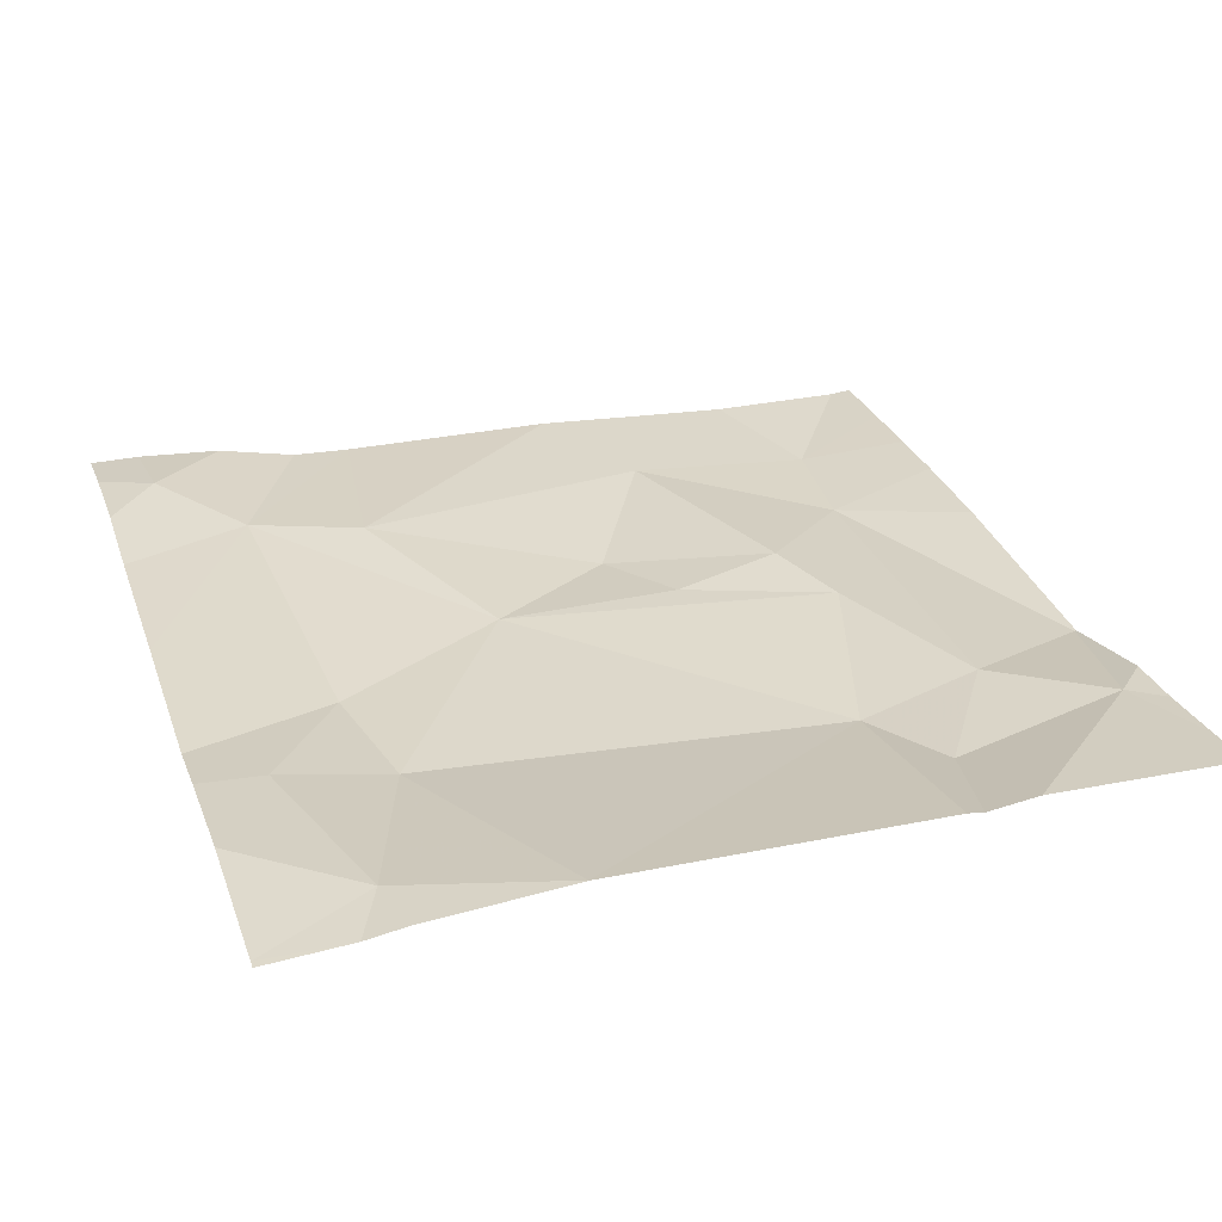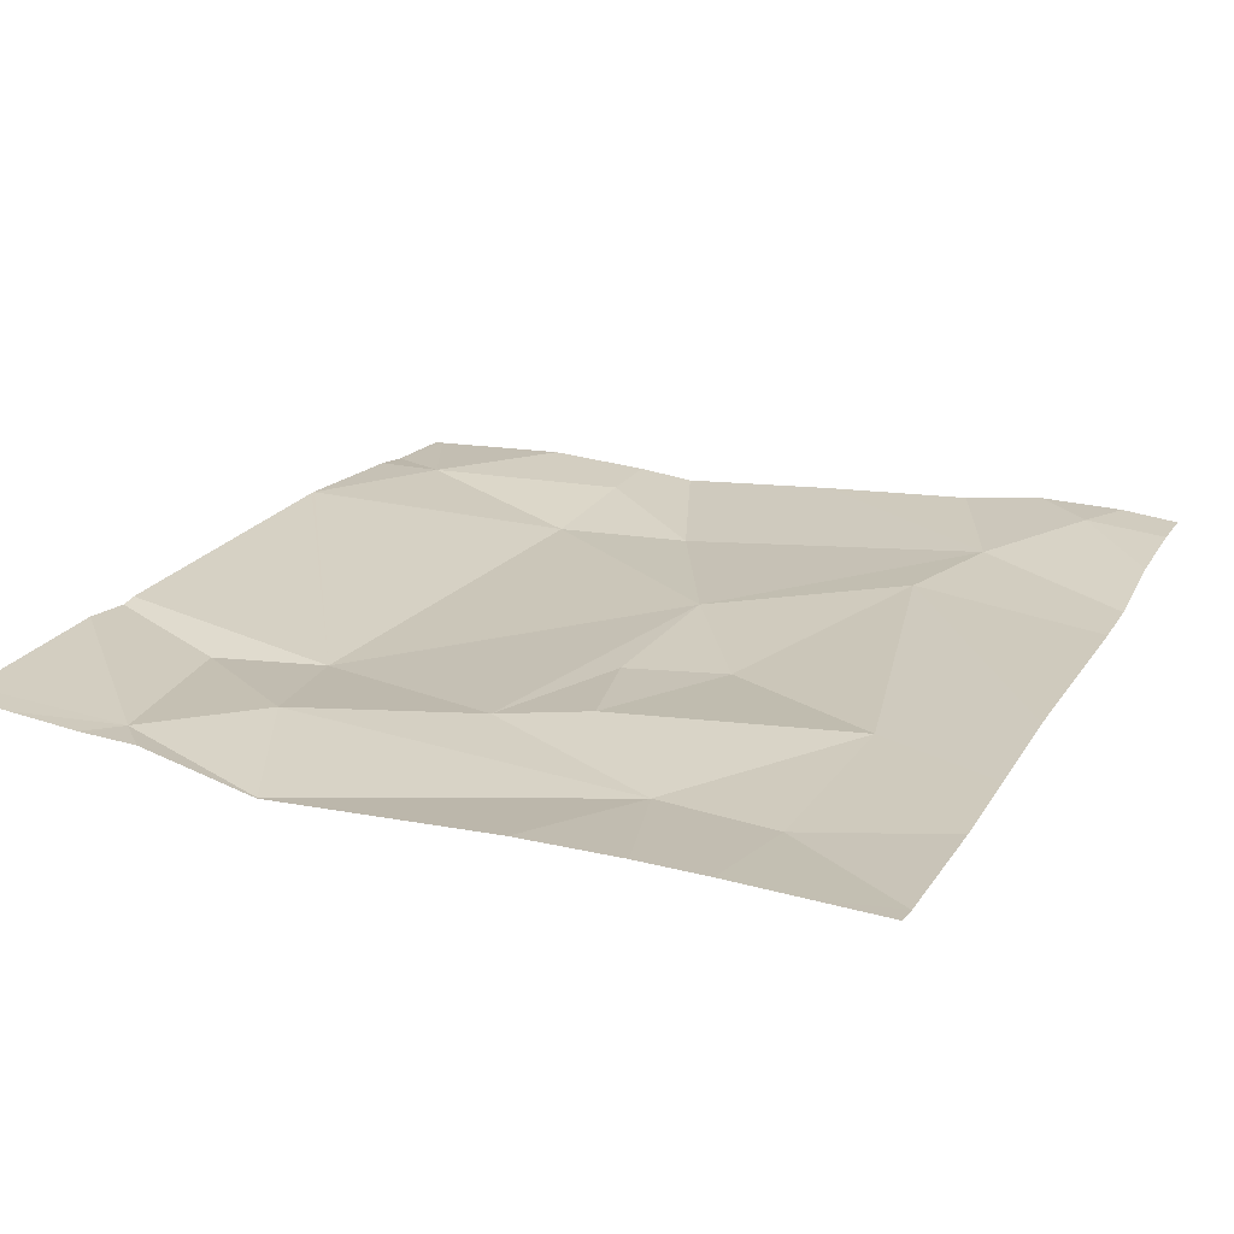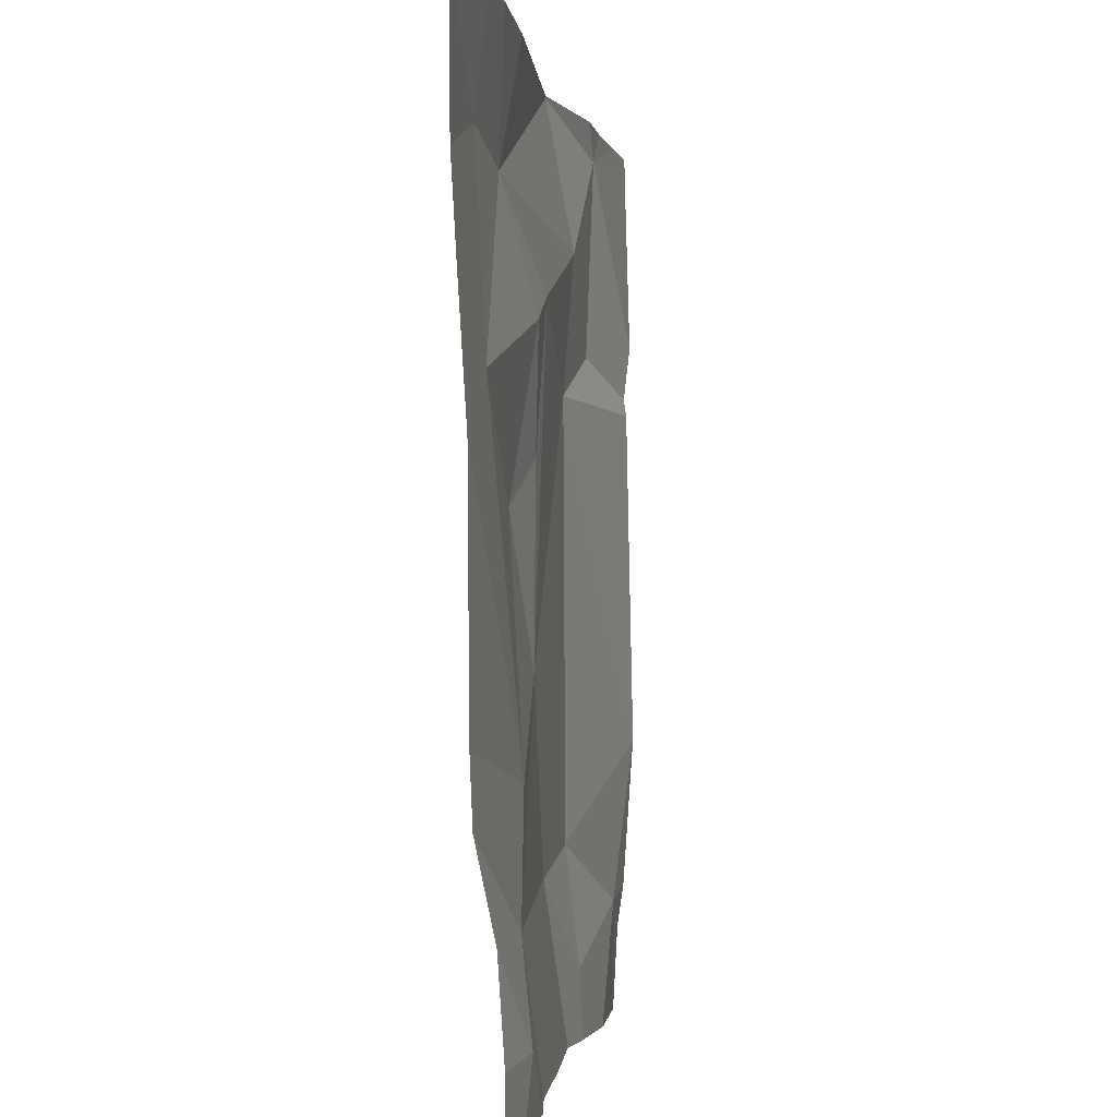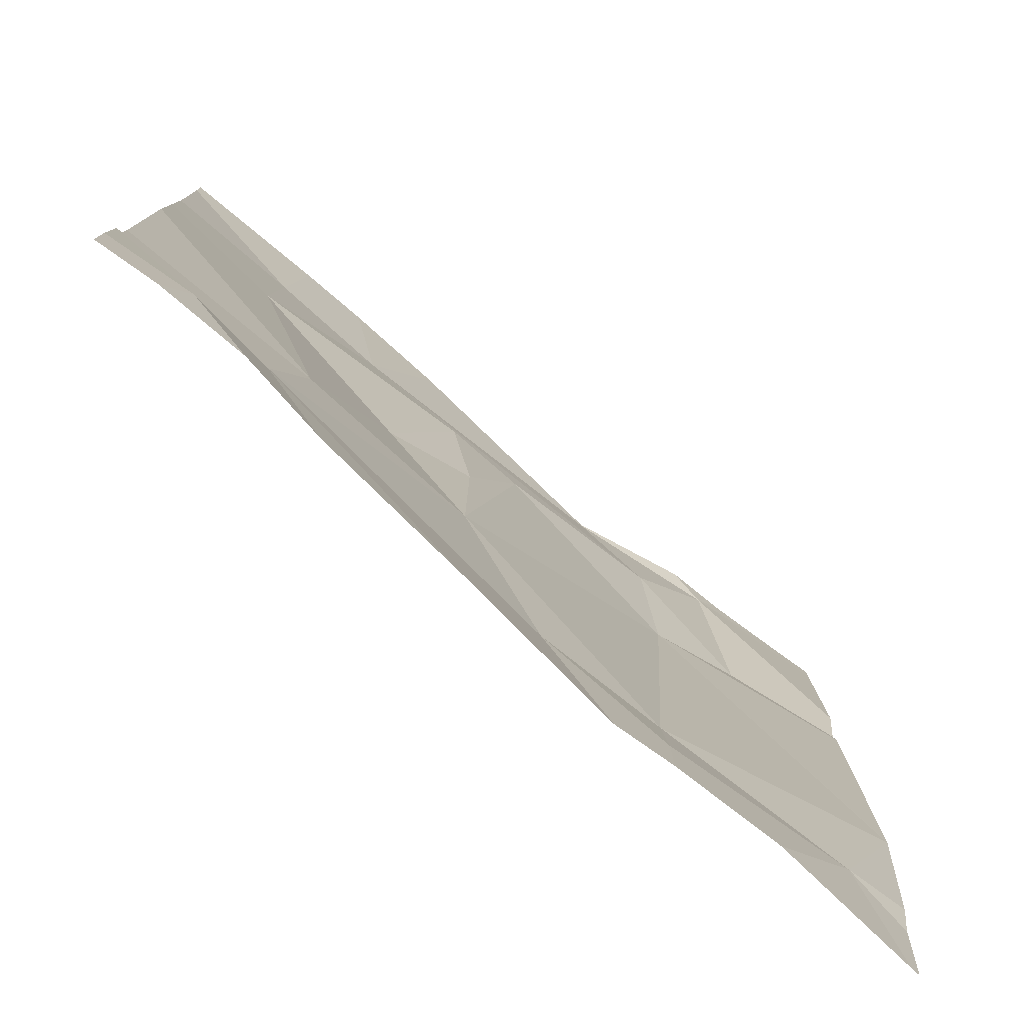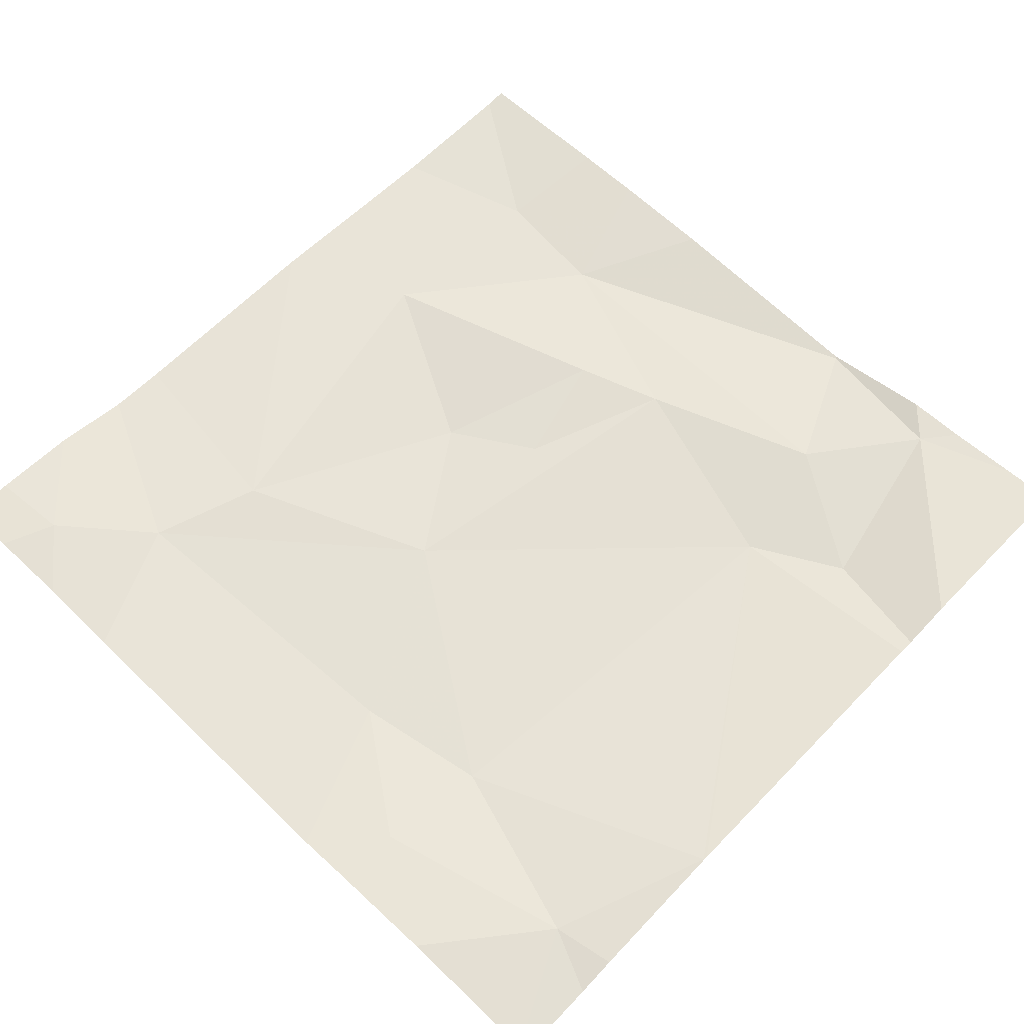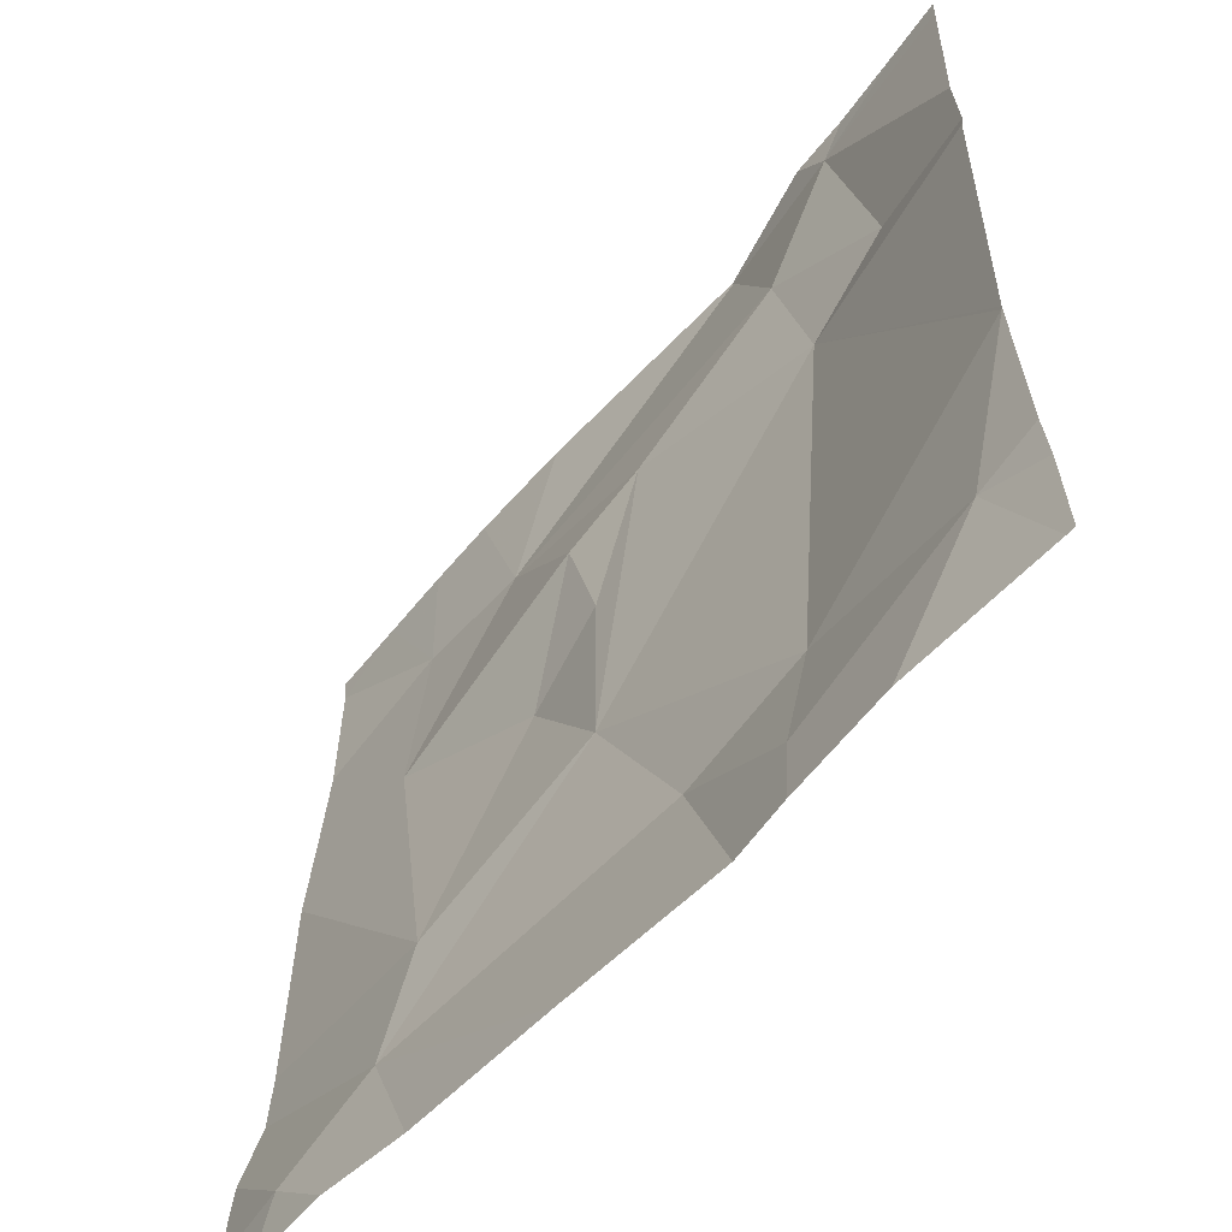
<metadata>
{"format":"obj","ext":"obj","renderer":"f3d","projection":"perspective","resolution":1024,"background":"white","views":[{"elev":29.6,"azim":71.7,"up":"+Z"},{"elev":21.2,"azim":-155.1,"up":"+Z"},{"elev":-3.1,"azim":-82.1,"up":"+Y"},{"elev":-78.1,"azim":-40.8,"up":"+Y"},{"elev":63.2,"azim":43.7,"up":"+Z"},{"elev":-58.2,"azim":50.7,"up":"+Y"}]}
</metadata>
<code>
v -119.5 233.6 483.2
v -119.4 233.6 483.2
v -119.4 233.5 483.2
v -119.9 234 483.2
v -119.6 234.1 483.2
v -119.7 233.9 483.2
v -119.1 233.7 483.2
v -120 233.4 483.3
v -119.1 233.4 483.2
v -119.1 233.5 483.2
v -119.3 234.1 483.2
v -119.6 233.4 483.2
v -119.8 234.4 483.2
v -119.1 233.4 483.2
v -120 233.4 483.3
v -119.8 233.4 483.2
v -119.3 234.4 483.2
v -119.1 233.7 483.2
v -119.9 233.5 483.3
v -119.8 233.7 483.2
v -119.1 233.7 483.2
v -119.6 234 483.2
v -119.5 234.1 483.2
v -119.6 233.8 483.2
v -119.9 233.6 483.2
v -119.3 233.4 483.2
v -119.2 234.1 483.2
v -119.1 234.1 483.2
v -119.1 233.7 483.2
v -119.1 233.7 483.2
v -119.4 233.4 483.2
v -119.4 233.4 483.2
v -119.9 233.4 483.3
v -119.3 234.3 483.2
v -119.3 234.2 483.2
v -119.7 234.2 483.2
v -119.4 234.4 483.2
v -119.9 234.2 483.2
v -119.4 234.4 483.2
v -119.9 234.4 483.2
v -120 234 483.2
v -120 234.1 483.2
v -120 233.7 483.2
v -120 233.6 483.2
v -120 233.6 483.2
v -120 233.5 483.3
v -120 234.3 483.2
v -120 234.2 483.2
v -119.1 233.7 483.2
v -119.1 233.5 483.2
v -119.1 233.5 483.2
v -119.1 234.1 483.2
v -119.7 234.4 483.2
v -119.9 234.4 483.2
v -119.1 234.1 483.2
v -119.1 234.3 483.2
v -120 234.4 483.2
v -119.2 234.4 483.2
v -119.2 234.4 483.2
v -119.1 234.4 483.2
v -119.1 234.4 483.2
f 2 1 3
f 5 4 6
f 2 3 10
f 11 7 29
f 10 7 2
f 3 1 31
f 60 34 56
f 58 34 59
f 6 4 20
f 41 4 42
f 23 22 24
f 5 6 22
f 11 23 24
f 20 24 6
f 2 7 11
f 24 1 2
f 11 24 2
f 18 10 50
f 20 25 24
f 1 24 25
f 6 24 22
f 31 25 12
f 10 3 32
f 25 19 33
f 27 11 28
f 50 10 51
f 57 47 54
f 19 25 44
f 59 34 60
f 25 20 43
f 14 51 9
f 54 38 40
f 9 10 26
f 35 27 34
f 37 35 34
f 5 36 4
f 53 37 39
f 11 27 35
f 23 35 36
f 49 7 21
f 23 5 22
f 11 35 23
f 37 34 17
f 42 38 48
f 34 27 52
f 40 38 13
f 38 36 13
f 36 35 37
f 38 4 36
f 5 23 36
f 18 7 10
f 15 46 8
f 39 37 17
f 41 20 4
f 15 19 46
f 42 4 38
f 43 20 41
f 28 11 29
f 29 7 49
f 44 25 43
f 45 19 44
f 16 25 33
f 30 7 18
f 46 19 45
f 47 38 54
f 26 10 32
f 48 38 47
f 21 7 30
f 12 25 16
f 51 10 9
f 52 27 28
f 17 34 58
f 53 36 37
f 33 19 15
f 55 34 52
f 56 34 55
f 32 3 31
f 31 1 25
f 13 36 53
f 60 56 61

</code>
